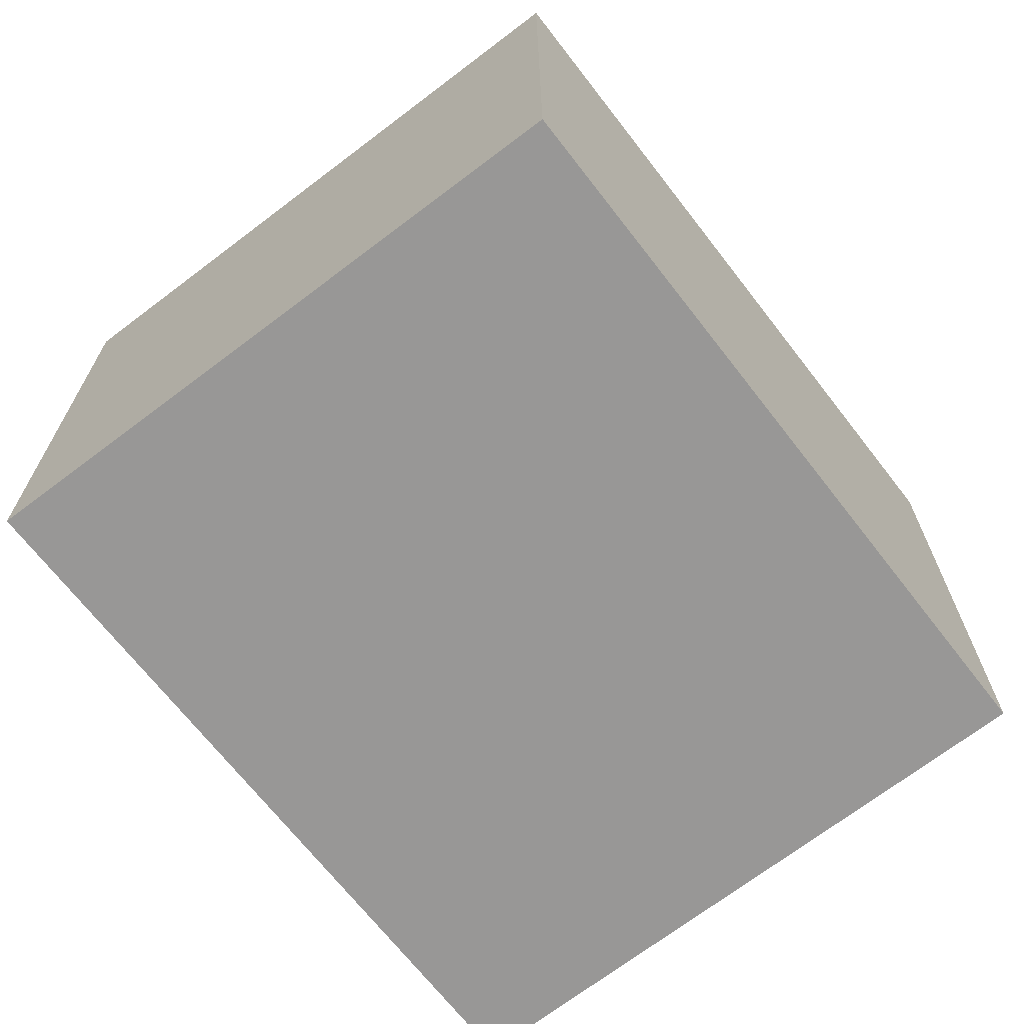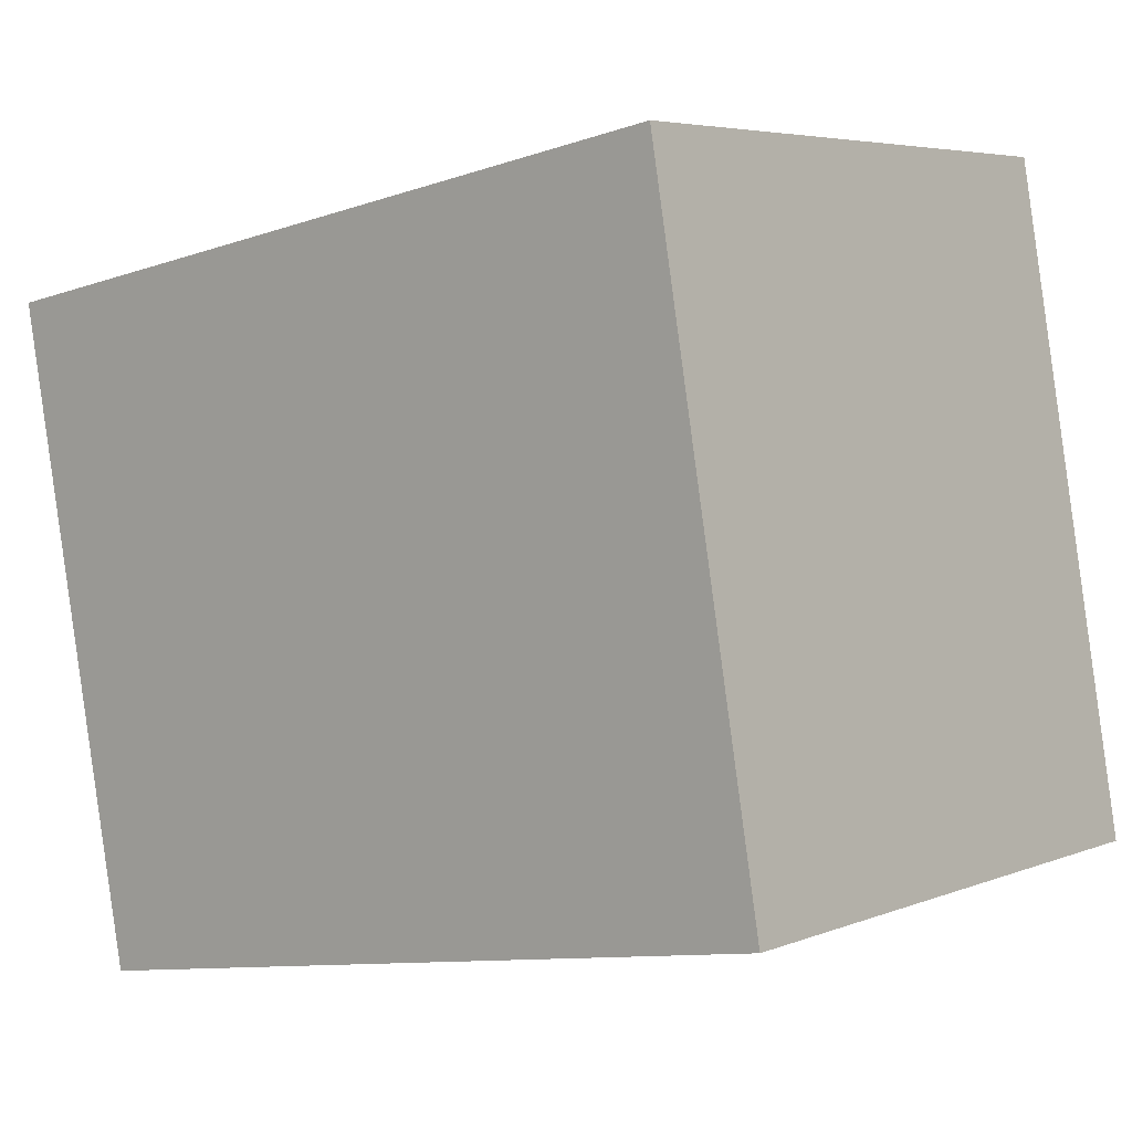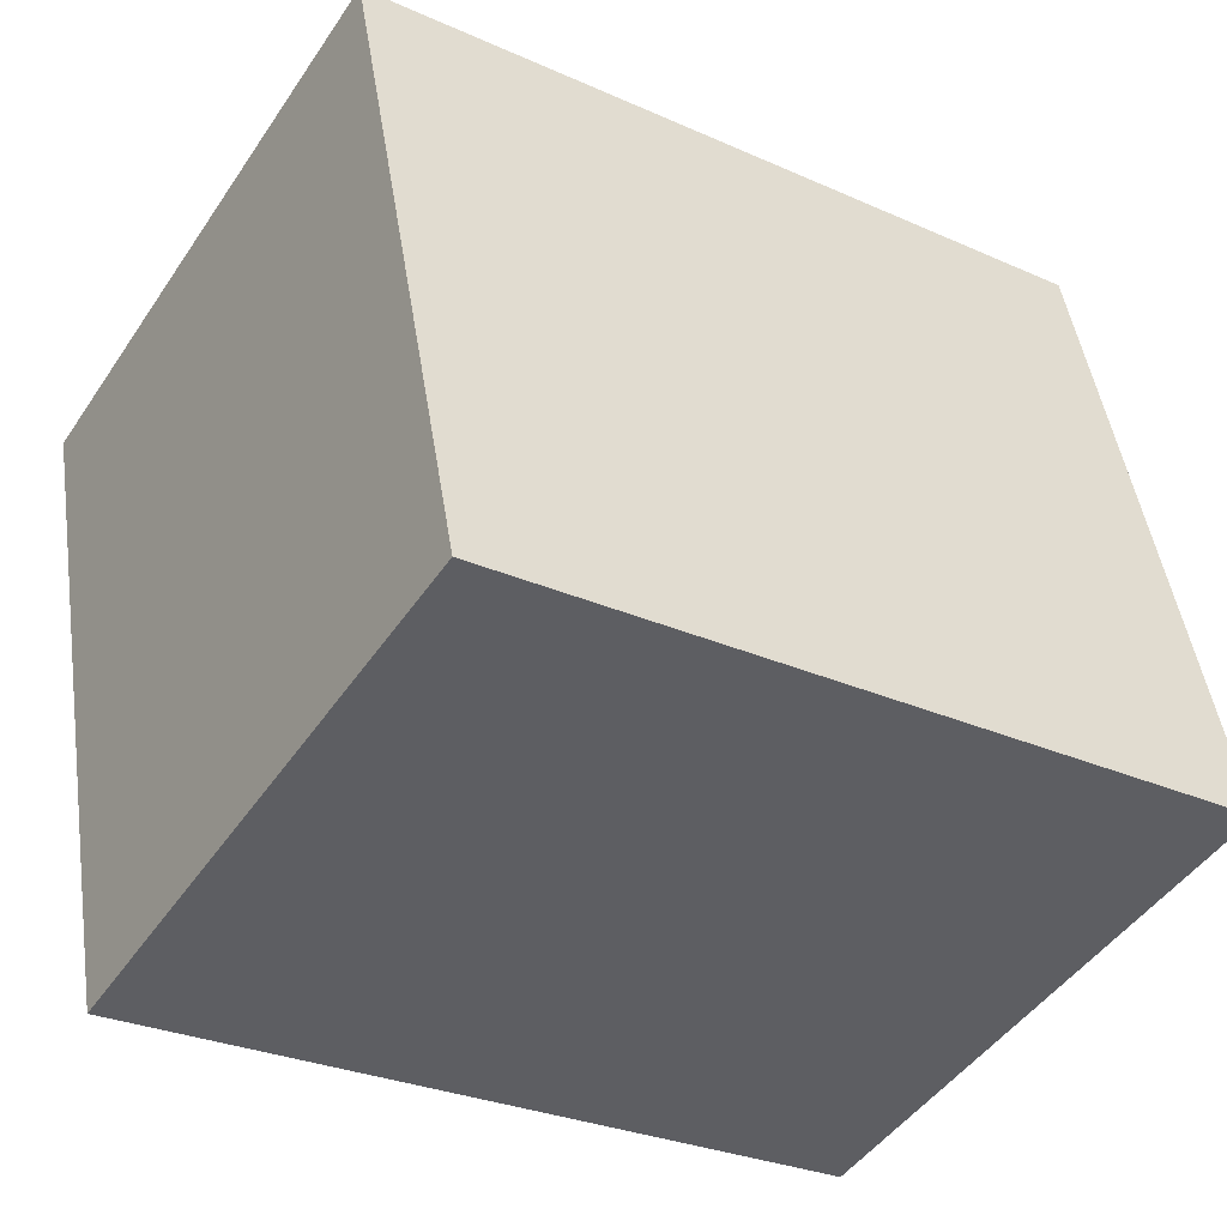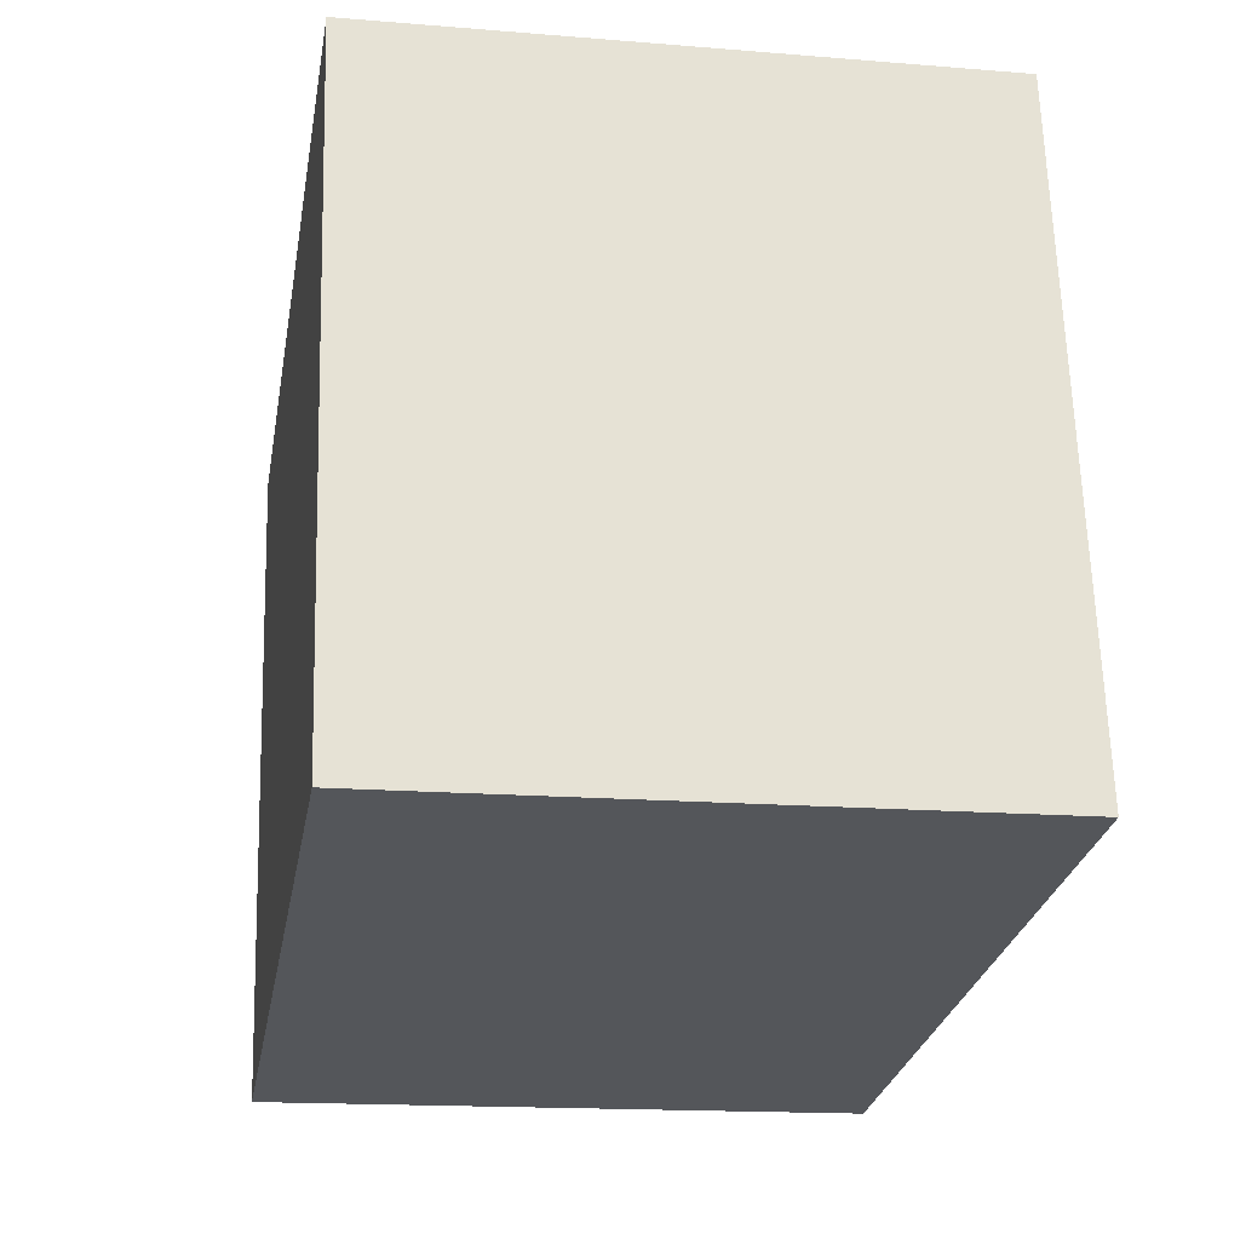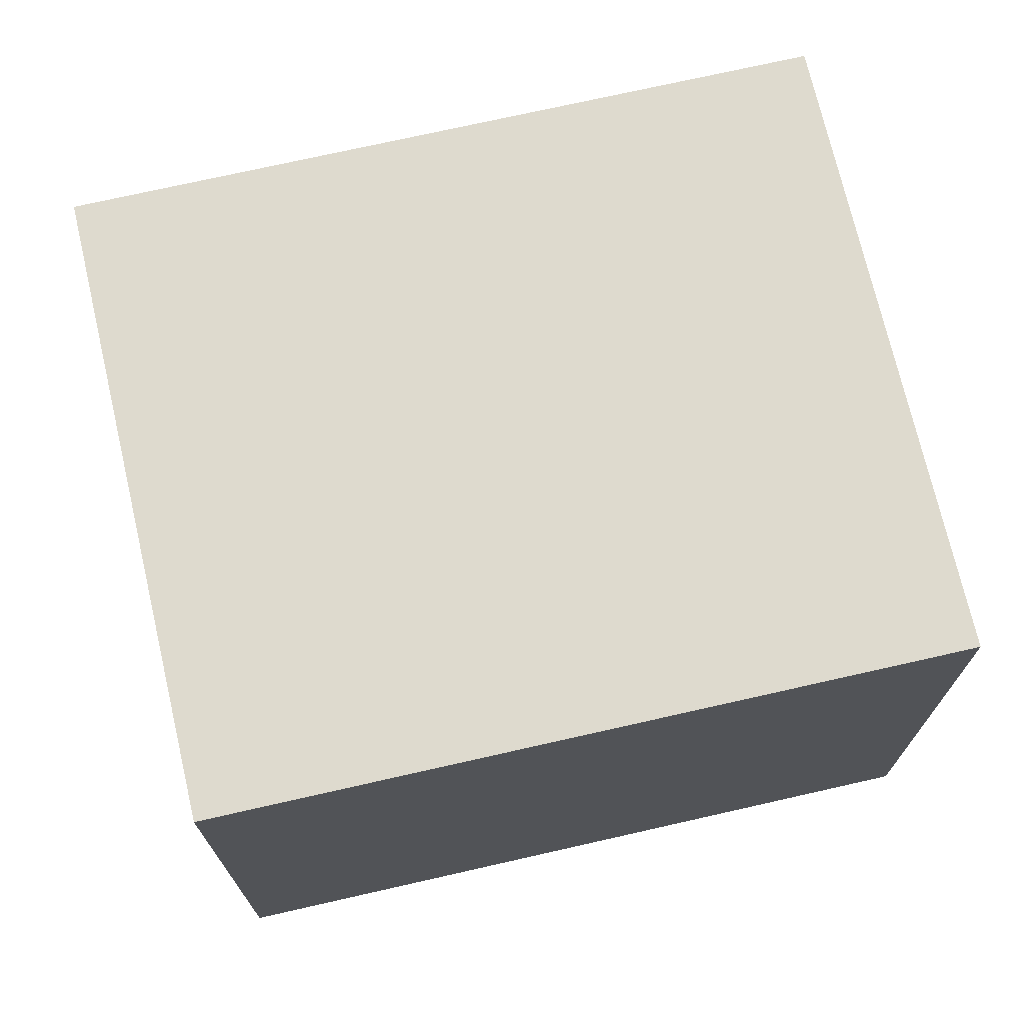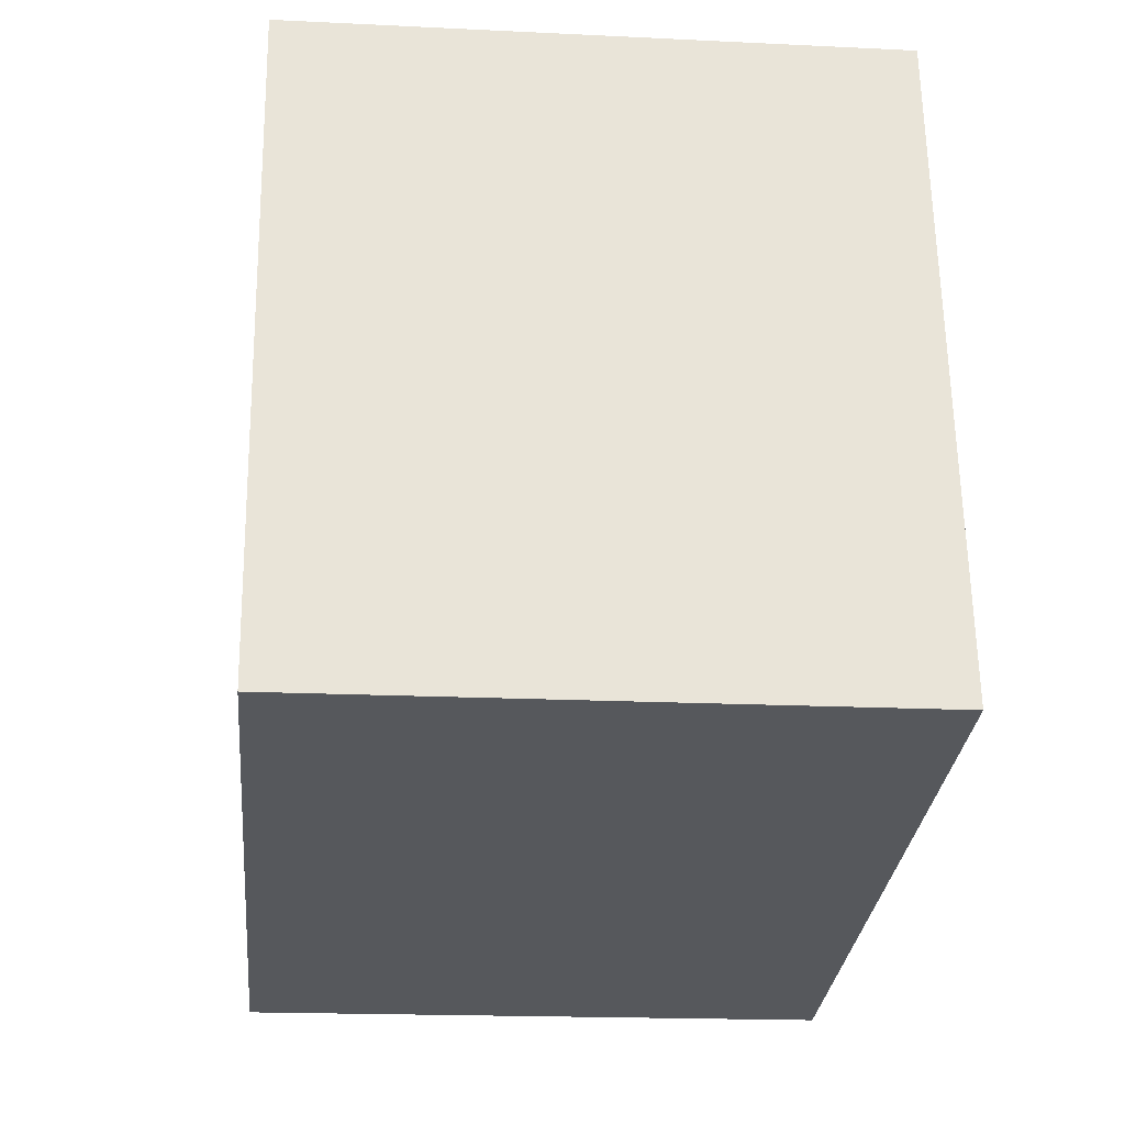
<metadata>
{"format":"obj","ext":"obj","renderer":"f3d","projection":"perspective","resolution":1024,"background":"white","views":[{"elev":-68.3,"azim":137.8,"up":"+Y"},{"elev":5.2,"azim":-140.5,"up":"+Z"},{"elev":-47.1,"azim":147.6,"up":"+Z"},{"elev":-15.9,"azim":-99.8,"up":"+Z"},{"elev":71.2,"azim":177.2,"up":"+Y"},{"elev":-18.3,"azim":-95.4,"up":"+Z"}]}
</metadata>
<code>
v  1.672 8.814 9.776
v  11.37 8.814 -2.007
v  0 8.814 5.397e-16
v  11.49 8.814 -1.354
v  13.18 8.814 7.691
v  13.18 -4.709e-16 7.691
v  11.49 8.291e-17 -1.354
v  11.37 1.229e-16 -2.007
v  0 0 0
v  1.672 -5.986e-16 9.776
g defaultobject
f 1 2 3
f 2 1 4
f 4 1 5
f 6 4 5
f 4 6 7
f 4 7 2
f 2 7 8
f 8 3 2
f 3 8 9
f 9 1 3
f 1 9 10
f 10 5 1
f 5 10 6
f 7 9 8
f 9 7 6
f 9 6 10

</code>
